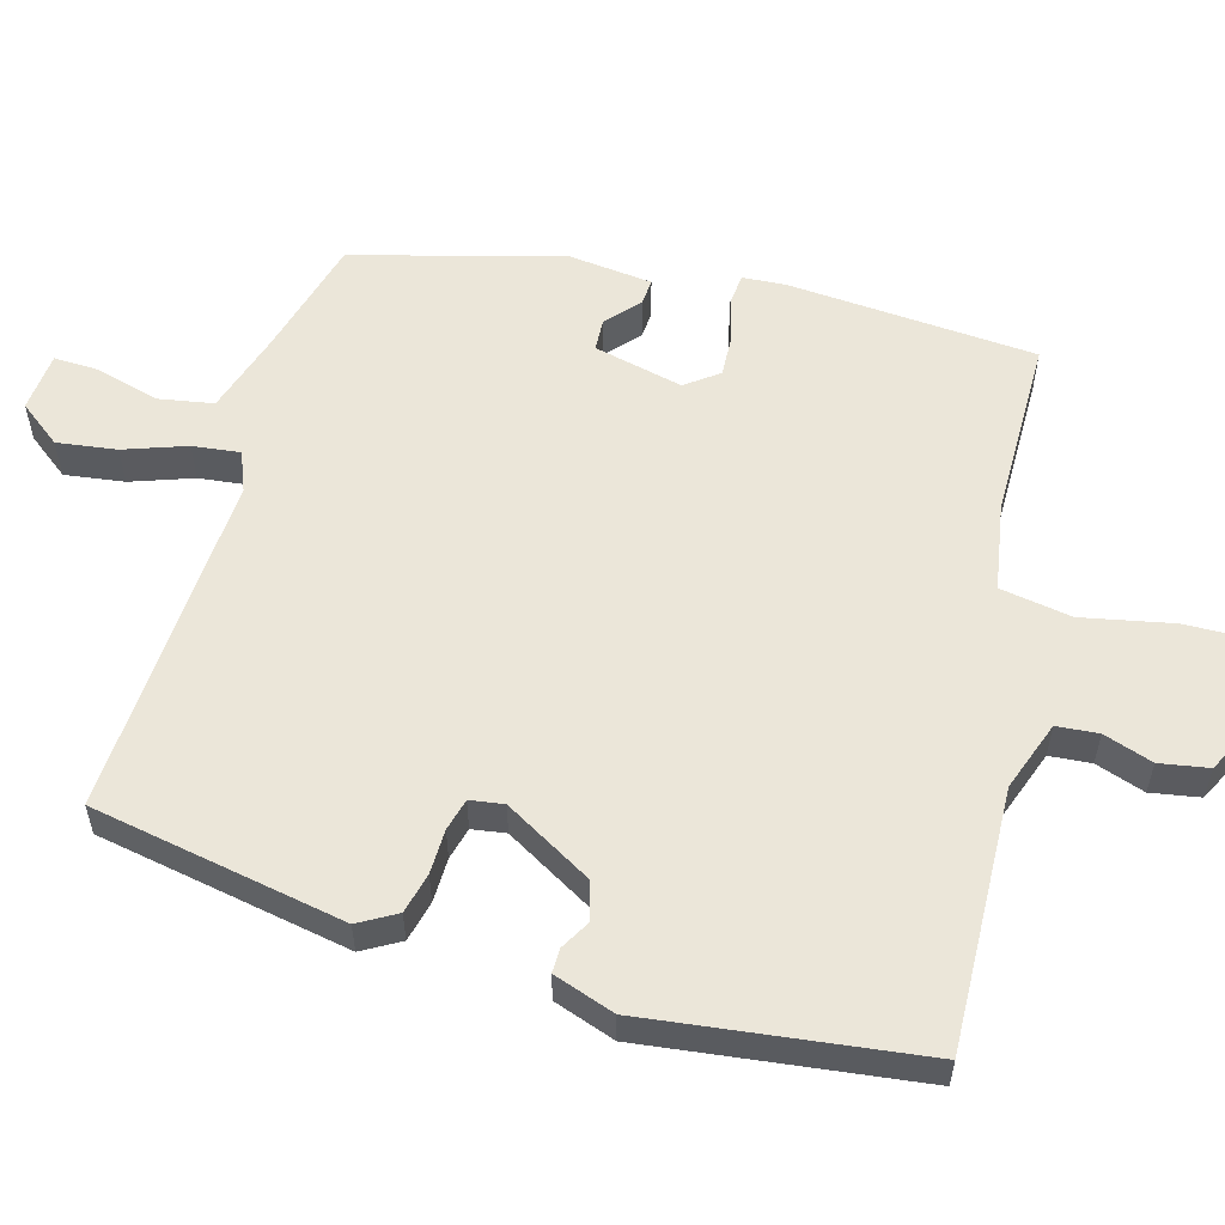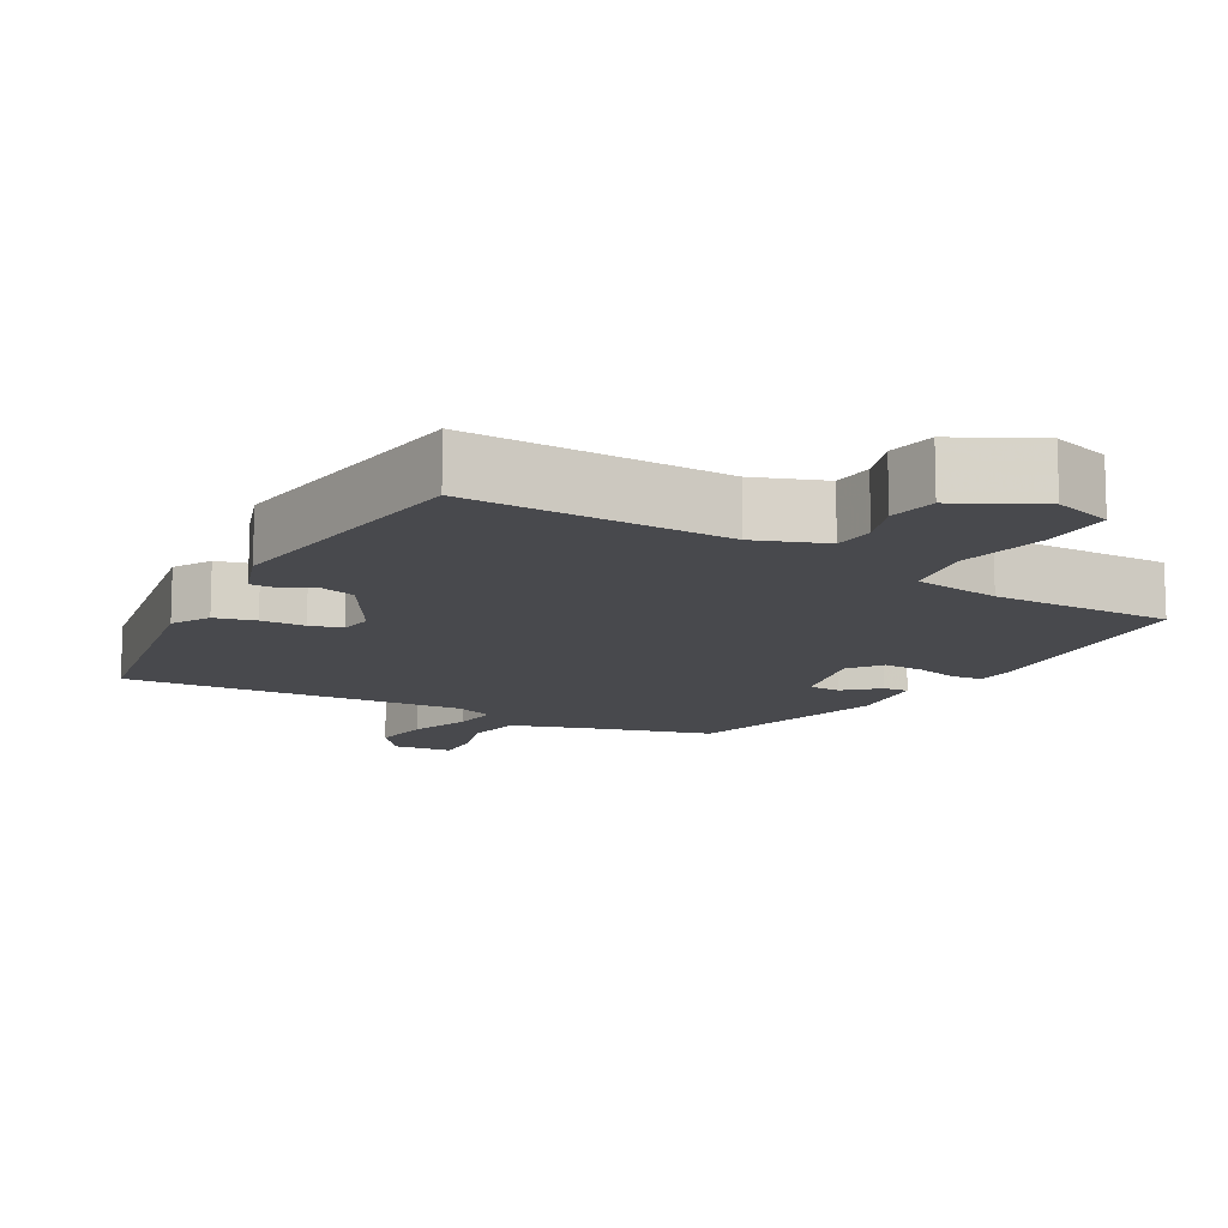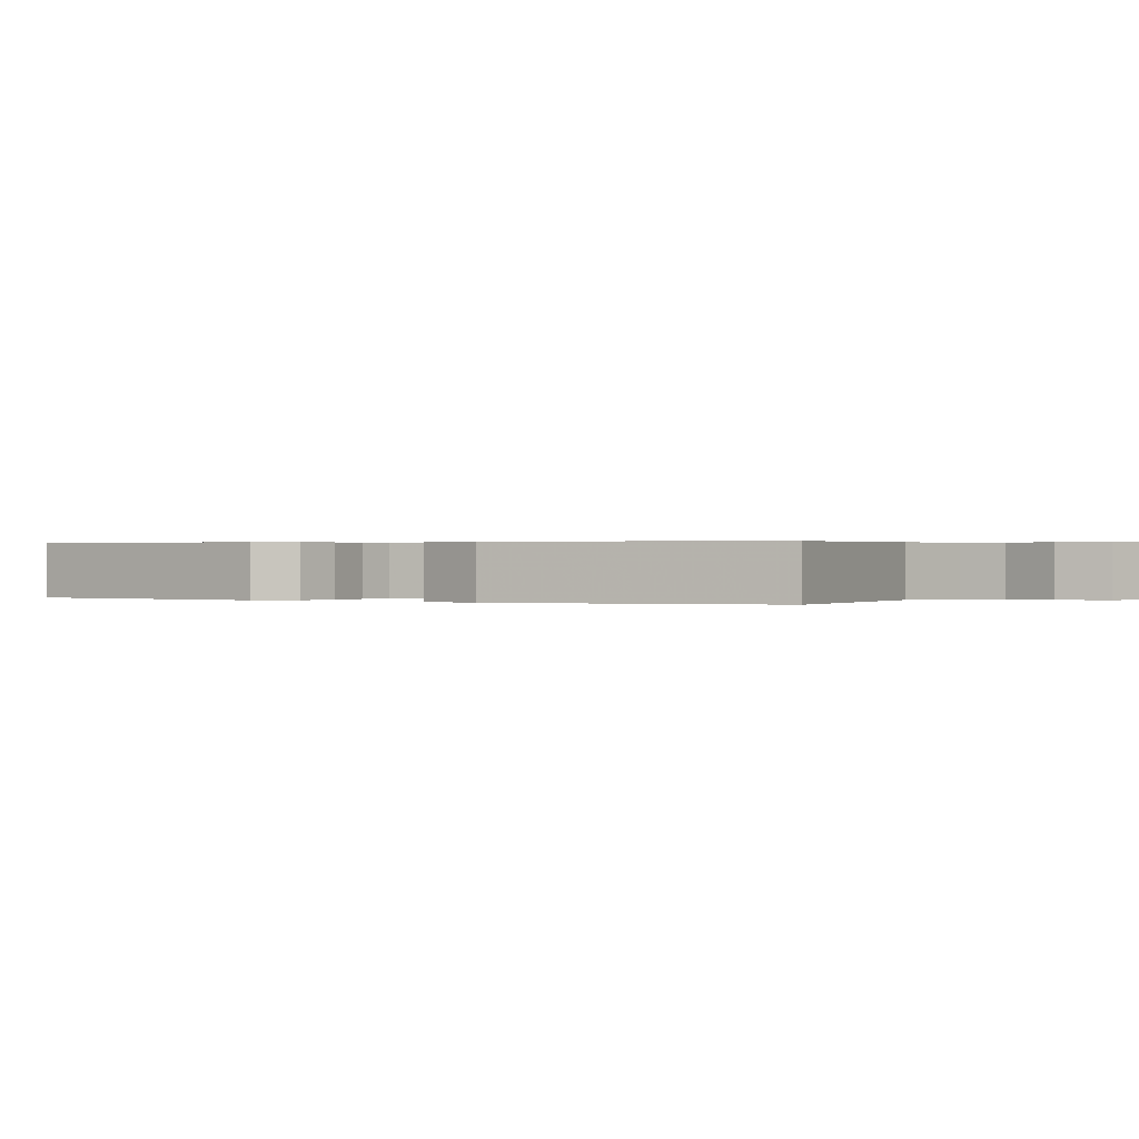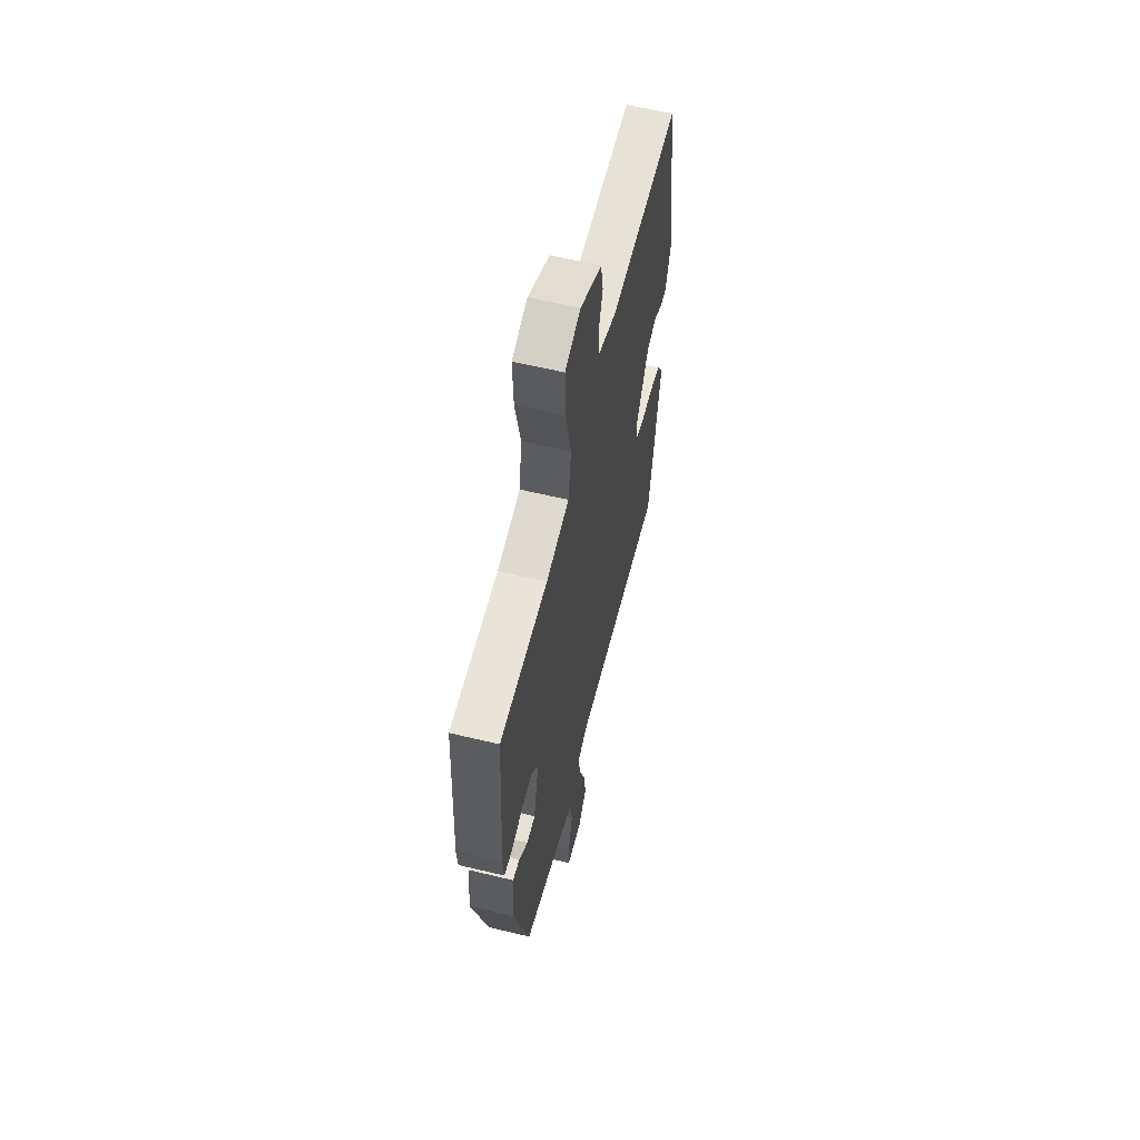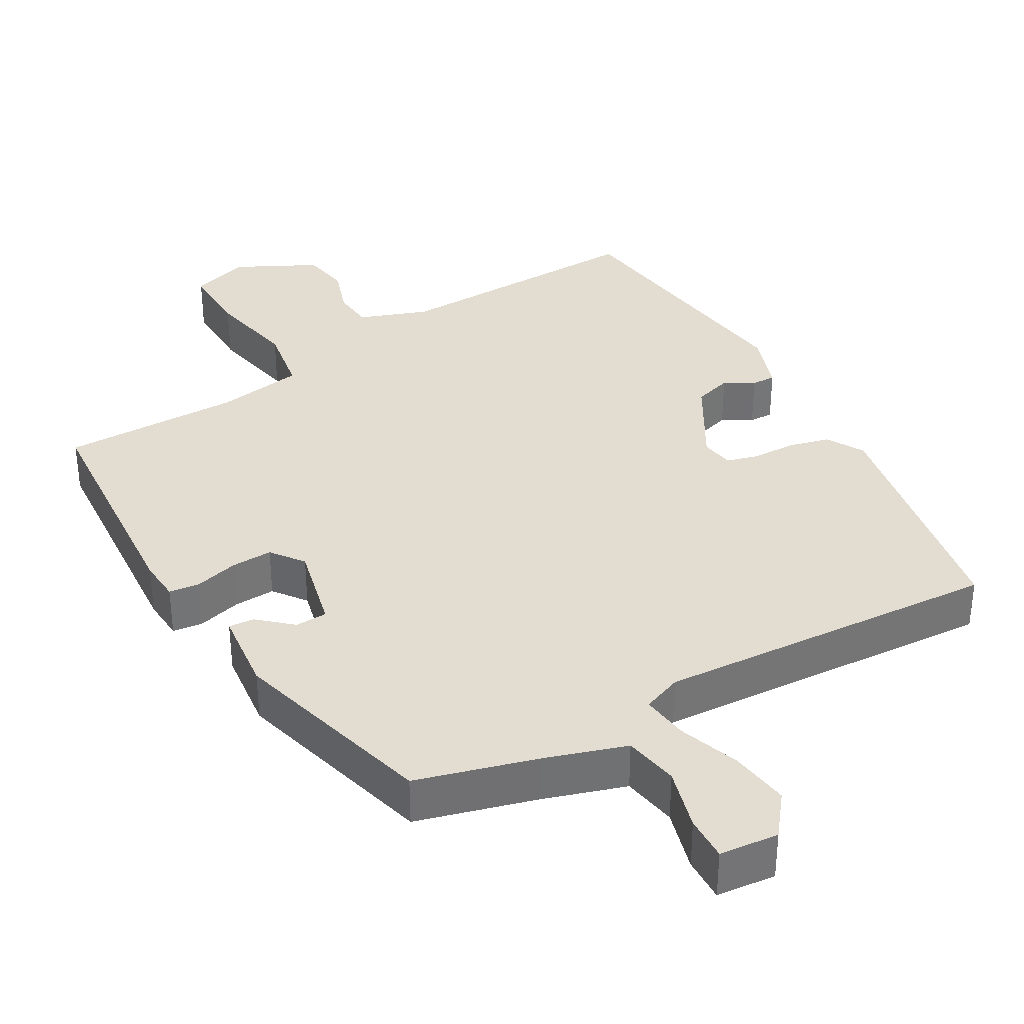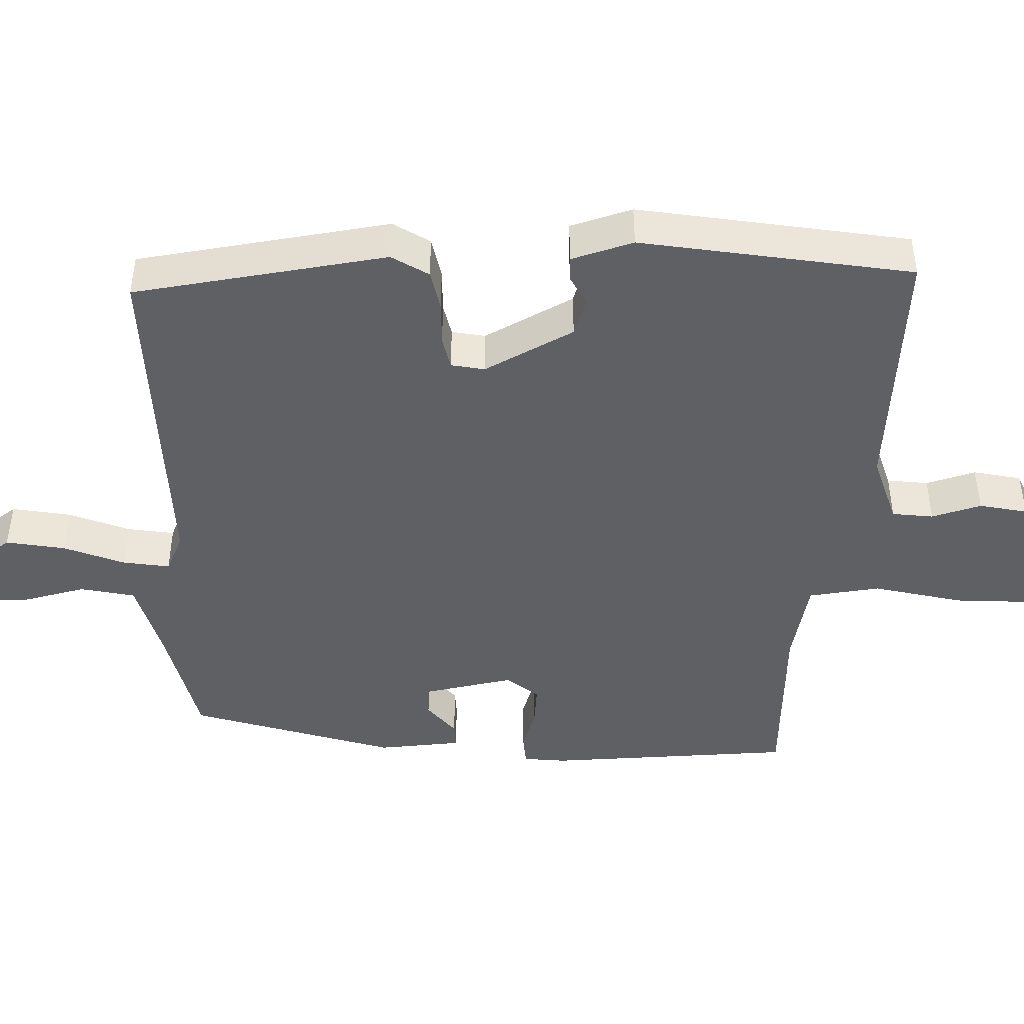
<metadata>
{"format":"obj","ext":"obj","renderer":"f3d","projection":"perspective","resolution":1024,"background":"white","views":[{"elev":56.5,"azim":-73.3,"up":"+Y"},{"elev":-12.5,"azim":-28.0,"up":"+Y"},{"elev":0.3,"azim":-62.0,"up":"+Y"},{"elev":59.5,"azim":104.0,"up":"+Z"},{"elev":35.3,"azim":151.3,"up":"+Y"},{"elev":-44.6,"azim":-89.5,"up":"+Y"}]}
</metadata>
<code>
v -0.493 0.07 0.569
v -0.129 0.07 0.549
v -0.031 0.07 0.582
v -0.025 0.07 0.64
v -0.047 0.07 0.709
v -0.034 0.07 0.777
v 0.08 0.07 0.832
v 0.162 0.07 0.803
v 0.158 0.07 0.7
v 0.13 0.07 0.574
v 0.145 0.07 0.474
v 0.267 0.07 0.451
v 0.52 0.07 0.445
v 0.539 0.07 0.099
v 0.534 0.07 0.039
v 0.491 0.07 0.035
v 0.43 0.07 0.053
v 0.372 0.07 0.057
v 0.337 0.07 0.012
v 0.364 0.07 -0.113
v 0.409 0.07 -0.116
v 0.456 0.07 -0.076
v 0.492 0.07 -0.074
v 0.503 0.07 -0.191
v 0.419 0.07 -0.48
v 0.252 0.07 -0.522
v 0.136 0.07 -0.556
v 0.121 0.07 -0.633
v 0.144 0.07 -0.721
v 0.145 0.07 -0.784
v 0.062 0.07 -0.79
v 0.018 0.07 -0.731
v 0.031 0.07 -0.648
v 0.063 0.07 -0.562
v 0.072 0.07 -0.496
v 0.017 0.07 -0.473
v -0.467 0.07 -0.491
v -0.526 0.07 -0.137
v -0.495 0.07 -0.085
v -0.438 0.07 -0.072
v -0.376 0.07 -0.072
v -0.331 0.07 -0.061
v -0.323 0.07 -0.014
v -0.391 0.07 0.109
v -0.444 0.07 0.126
v -0.486 0.07 0.103
v -0.52 0.07 0.103
v -0.548 0.07 0.189
v -0.493 0 0.569
v -0.129 0 0.549
v -0.031 0 0.582
v -0.025 0 0.64
v -0.047 0 0.709
v -0.034 0 0.777
v 0.08 0 0.832
v 0.162 0 0.803
v 0.158 0 0.7
v 0.13 0 0.574
v 0.145 0 0.474
v 0.267 0 0.451
v 0.52 0 0.445
v 0.539 0 0.099
v 0.534 0 0.039
v 0.491 0 0.035
v 0.43 0 0.053
v 0.372 0 0.057
v 0.337 0 0.012
v 0.364 0 -0.113
v 0.409 0 -0.116
v 0.456 0 -0.076
v 0.492 0 -0.074
v 0.503 0 -0.191
v 0.419 0 -0.48
v 0.252 0 -0.522
v 0.136 0 -0.556
v 0.121 0 -0.633
v 0.144 0 -0.721
v 0.145 0 -0.784
v 0.062 0 -0.79
v 0.018 0 -0.731
v 0.031 0 -0.648
v 0.063 0 -0.562
v 0.072 0 -0.496
v 0.017 0 -0.473
v -0.467 0 -0.491
v -0.526 0 -0.137
v -0.495 0 -0.085
v -0.438 0 -0.072
v -0.376 0 -0.072
v -0.331 0 -0.061
v -0.323 0 -0.014
v -0.391 0 0.109
v -0.444 0 0.126
v -0.486 0 0.103
v -0.52 0 0.103
v -0.548 0 0.189
f 45 46 47 48
f 44 45 48 1
f 43 44 1 2
f 42 43 2 3
f 38 39 40 41
f 36 37 38 41
f 35 36 41 42
f 31 32 33 34
f 31 34 35
f 28 29 30 31
f 27 28 31 35
f 26 27 35 42
f 21 22 23 24
f 20 21 24 25
f 19 20 25 26
f 14 15 16 17
f 12 13 14 17
f 11 12 17 18
f 7 8 9 10
f 7 10 11
f 4 5 6 7
f 3 4 7 11
f 19 26 42 3
f 3 11 18 19
f 96 95 94 93
f 49 96 93 92
f 50 49 92 91
f 51 50 91 90
f 89 88 87 86
f 89 86 85 84
f 90 89 84 83
f 82 81 80 79
f 83 82 79
f 79 78 77 76
f 83 79 76 75
f 90 83 75 74
f 72 71 70 69
f 73 72 69 68
f 74 73 68 67
f 65 64 63 62
f 65 62 61 60
f 66 65 60 59
f 58 57 56 55
f 59 58 55
f 55 54 53 52
f 59 55 52 51
f 51 90 74 67
f 67 66 59 51
f 1 49 50 2
f 2 50 51 3
f 3 51 52 4
f 4 52 53 5
f 5 53 54 6
f 6 54 55 7
f 7 55 56 8
f 8 56 57 9
f 9 57 58 10
f 10 58 59 11
f 11 59 60 12
f 12 60 61 13
f 13 61 62 14
f 14 62 63 15
f 15 63 64 16
f 16 64 65 17
f 17 65 66 18
f 18 66 67 19
f 19 67 68 20
f 20 68 69 21
f 21 69 70 22
f 22 70 71 23
f 23 71 72 24
f 24 72 73 25
f 25 73 74 26
f 26 74 75 27
f 27 75 76 28
f 28 76 77 29
f 29 77 78 30
f 30 78 79 31
f 31 79 80 32
f 32 80 81 33
f 33 81 82 34
f 34 82 83 35
f 35 83 84 36
f 36 84 85 37
f 37 85 86 38
f 38 86 87 39
f 39 87 88 40
f 40 88 89 41
f 41 89 90 42
f 42 90 91 43
f 43 91 92 44
f 44 92 93 45
f 45 93 94 46
f 46 94 95 47
f 47 95 96 48
f 48 96 49 1

</code>
